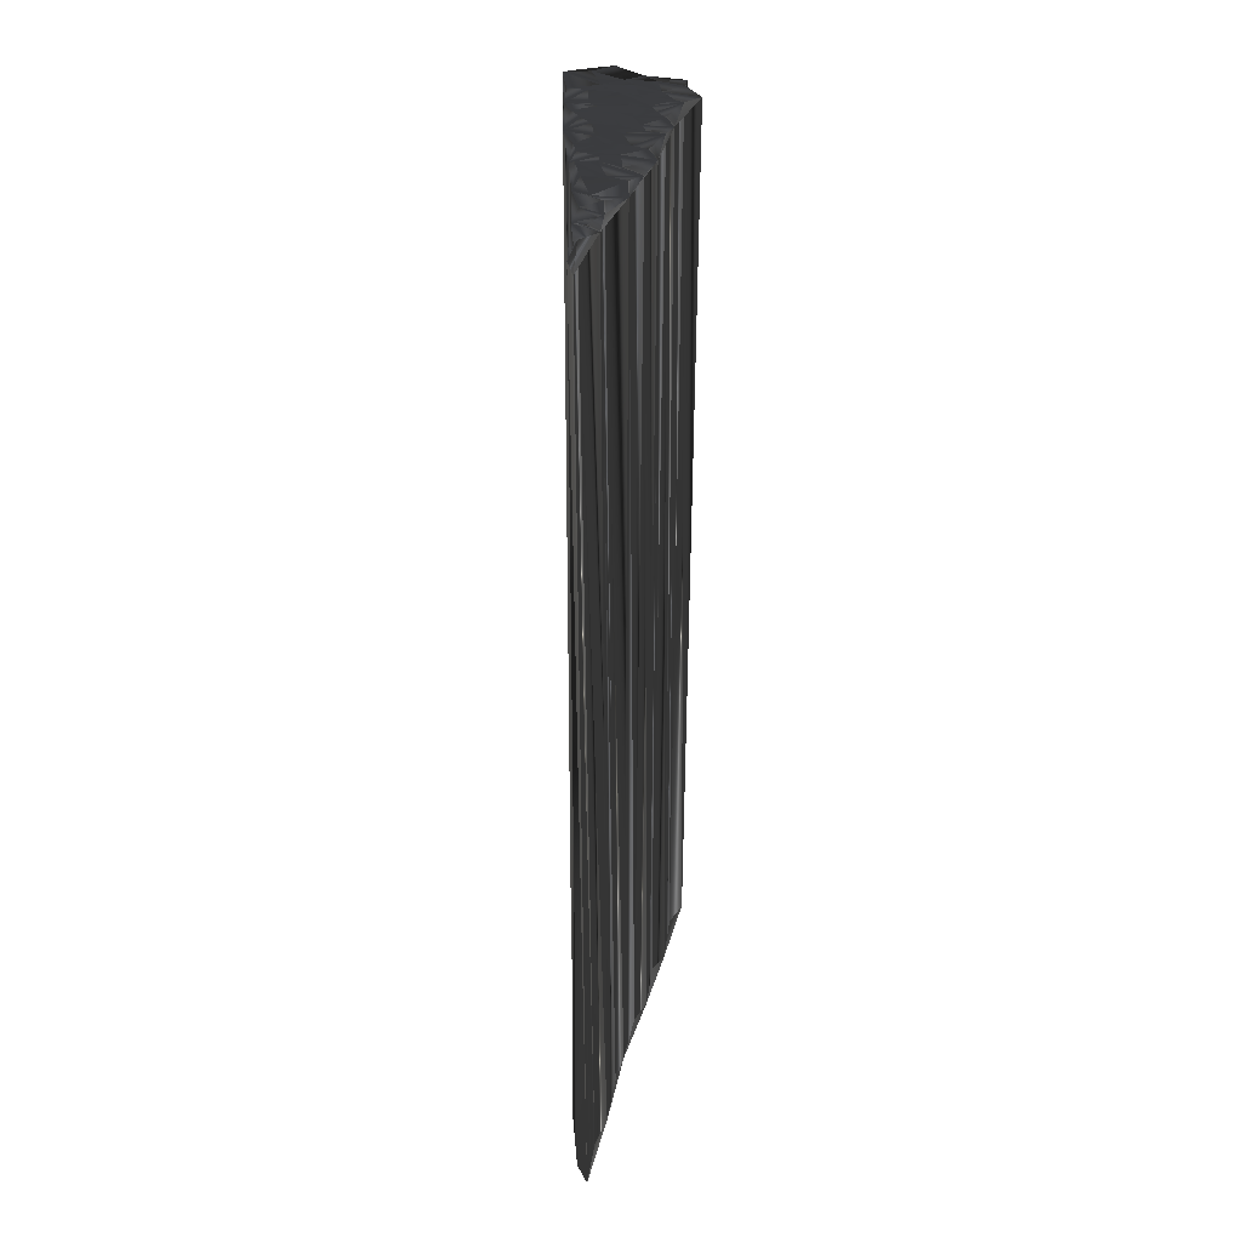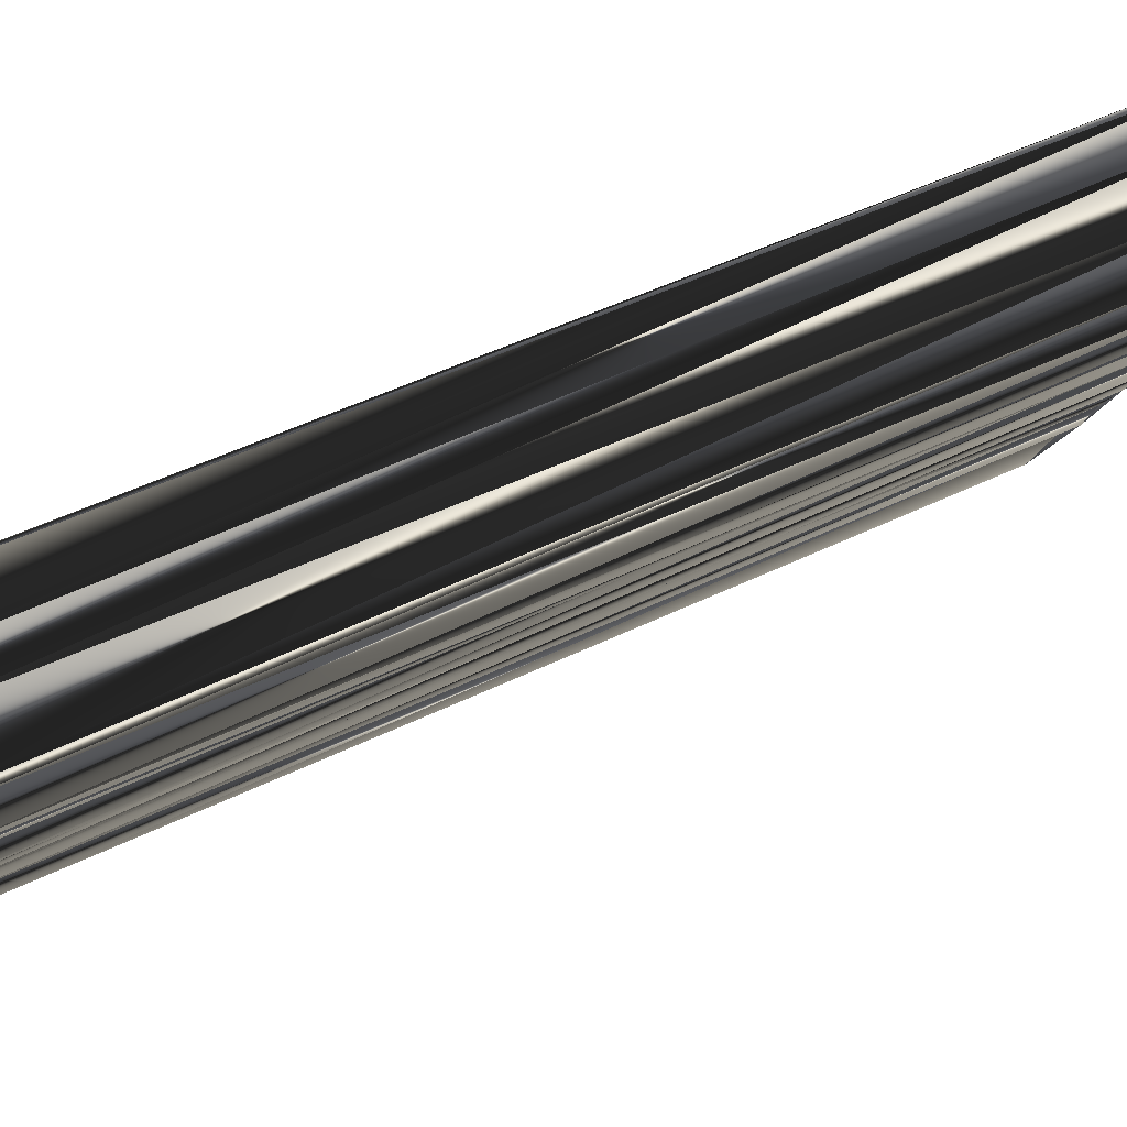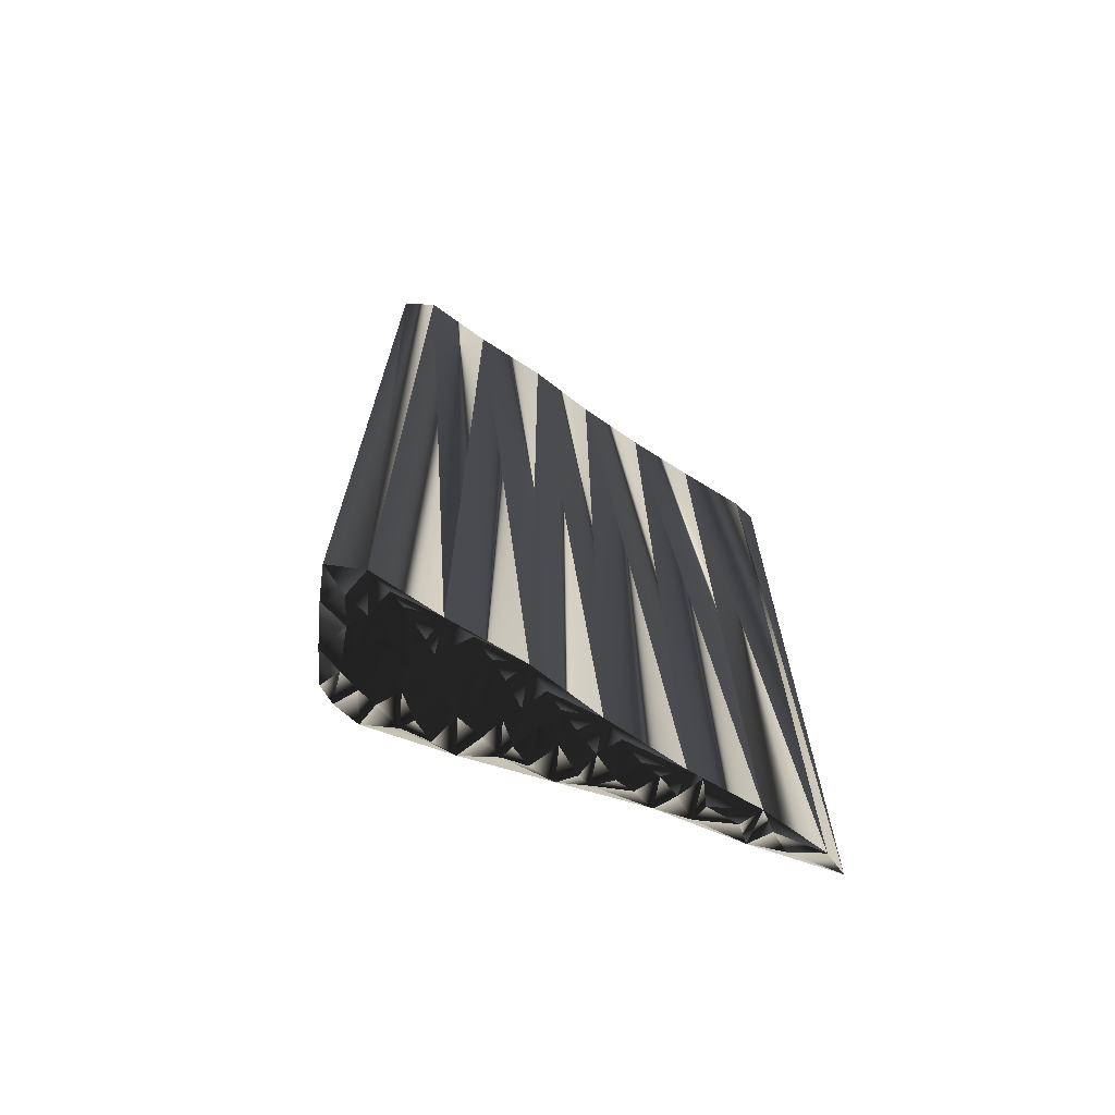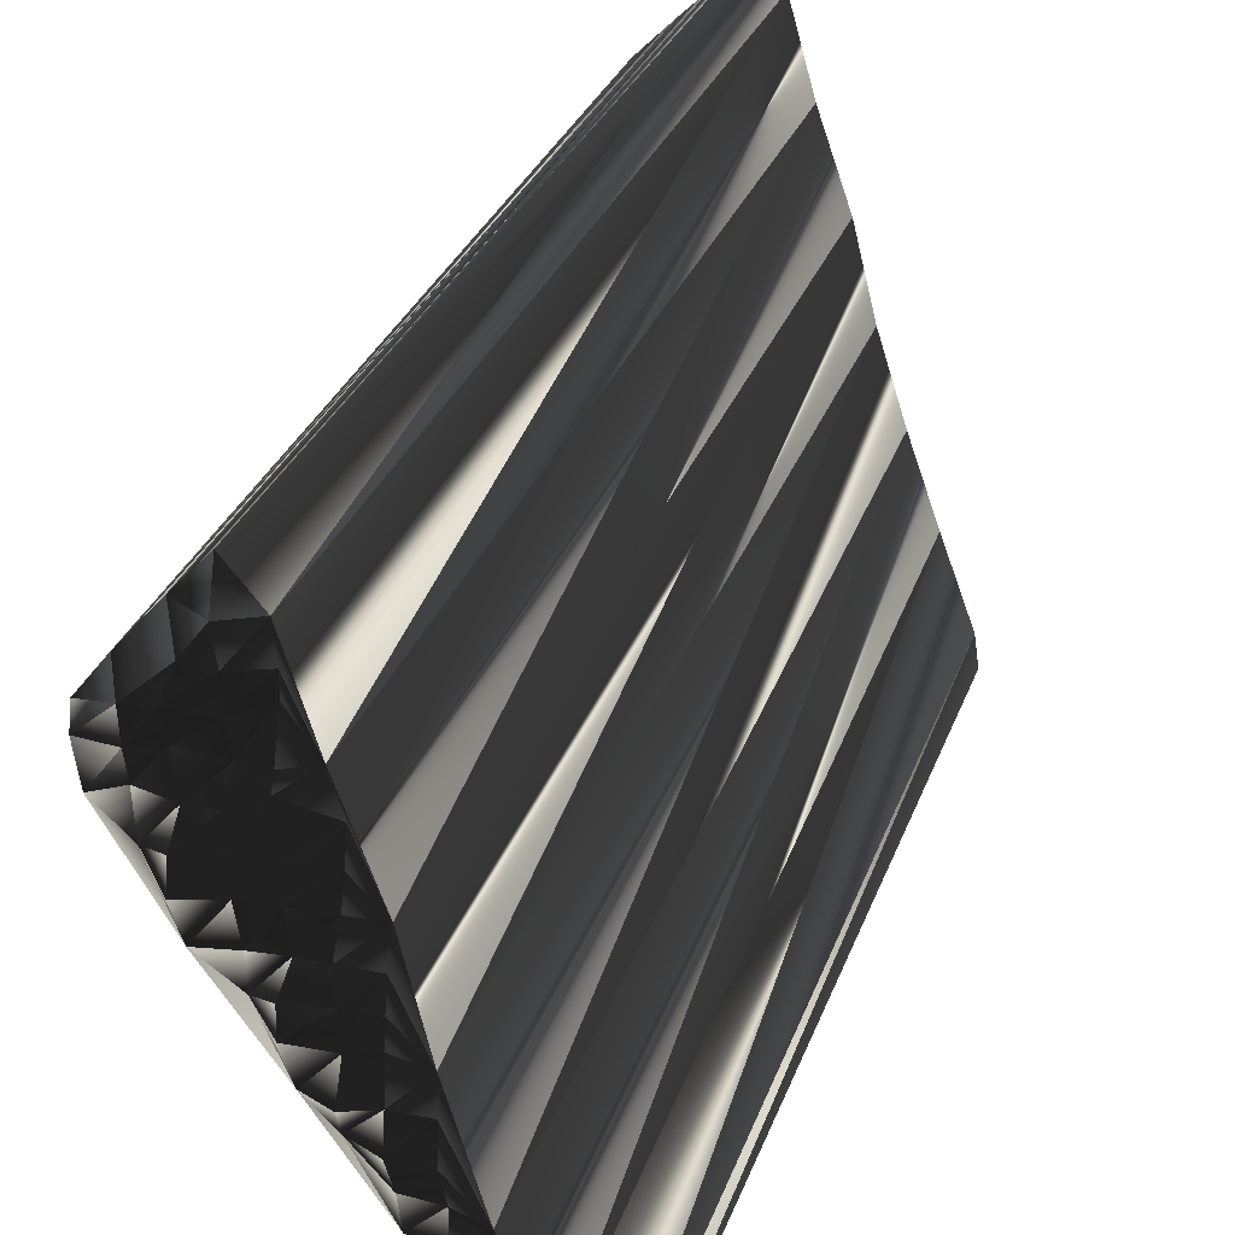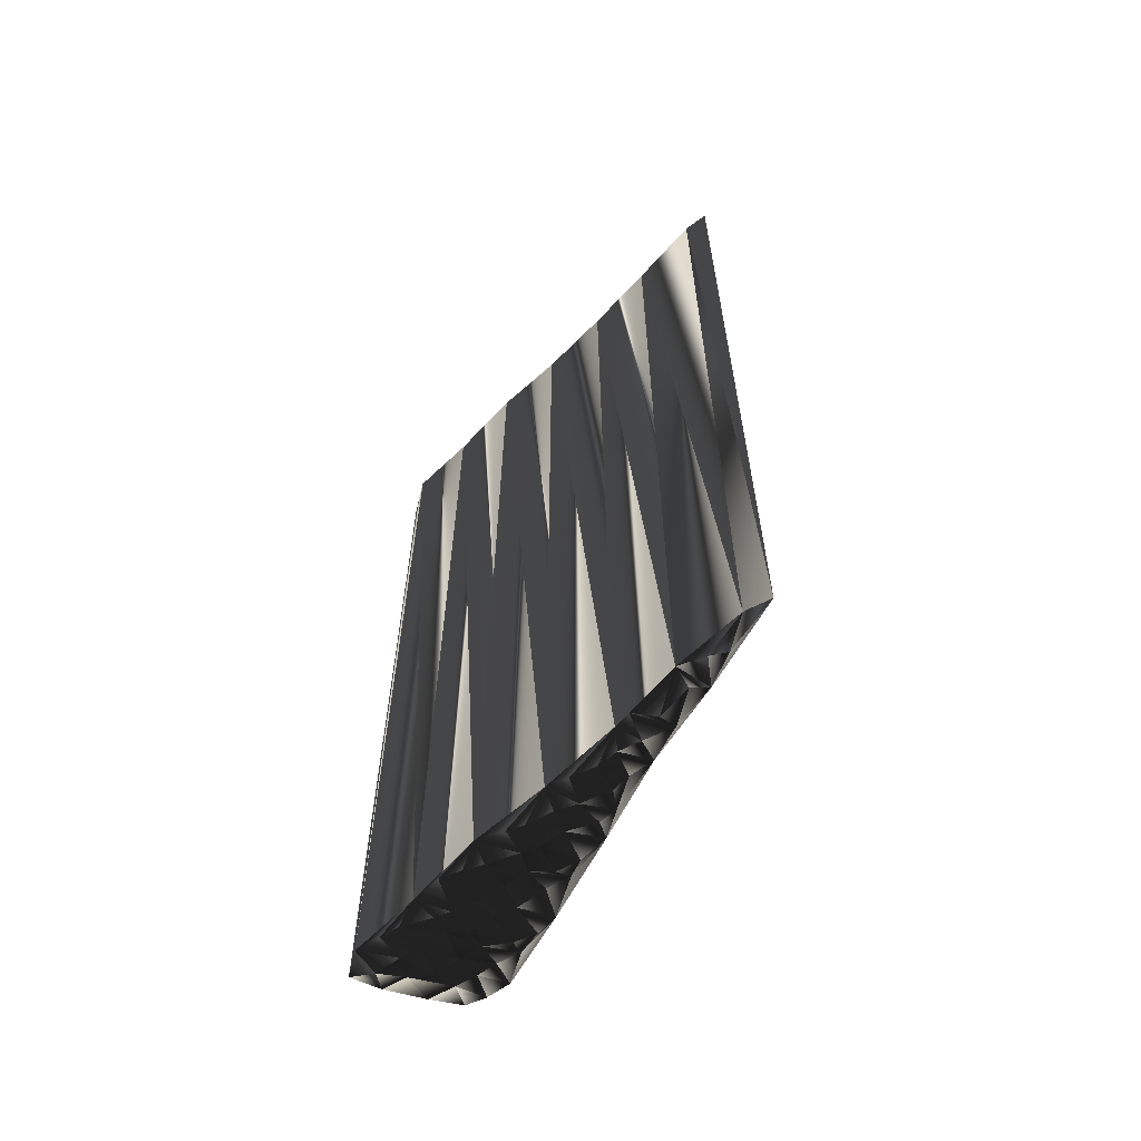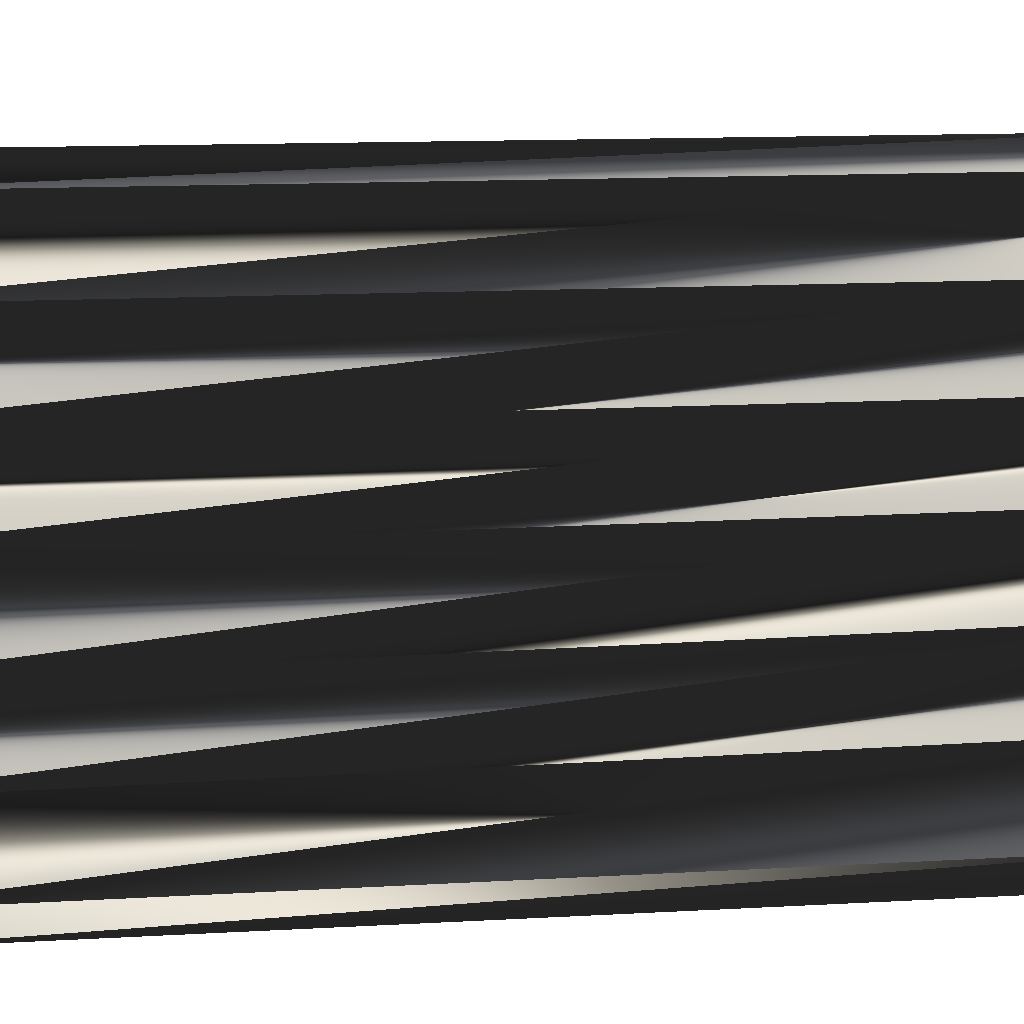
<metadata>
{"format":"obj","ext":"obj","renderer":"f3d","projection":"perspective","resolution":1024,"background":"white","views":[{"elev":31.0,"azim":-19.5,"up":"+Z"},{"elev":46.7,"azim":60.5,"up":"+Y"},{"elev":-69.4,"azim":-142.0,"up":"+Z"},{"elev":27.0,"azim":-163.7,"up":"+Y"},{"elev":-61.7,"azim":-61.7,"up":"+Z"},{"elev":12.7,"azim":-98.1,"up":"+Y"}]}
</metadata>
<code>
v 156.2 517.3 0.04123
v 156.2 518.2 -0.002333
v 157 519 -0.1052
v 157 519.6 0.1449
v 156.8 520.4 -0.07623
v 157.7 519.9 -0.1152
v 157.6 520.4 0.02304
v 157.9 521.5 -0.07606
v 157.5 522.2 0.0501
v 157.7 522.7 -0.002827
v 158.5 521.3 0.1253
v 158.4 522.2 -0.08312
v 158.4 523 -0.02115
v 158.5 523.6 -0.05529
v 158.6 524.5 0.005943
v 158.6 525.3 0.1403
v 159.2 522.3 0.0584
v 159.2 523.1 -0.02732
v 159.4 523.6 -0.03926
v 159.3 524.6 -0.1374
v 159.4 525.4 0.1521
v 159.3 526.3 -0.08232
v 159.3 526.9 0.0877
v 159.2 527.8 0.05926
v 160.1 523.9 0.08906
v 160.1 524.4 -0.1298
v 160 525.4 -0.03737
v 160.1 526.3 -0.09413
v 160.2 526.9 0.1051
v 159.9 527.9 -0.06823
v 159.9 528.6 0.04802
v 159.9 529.3 0.1449
v 160.1 530.3 0.07883
v 160.8 524.6 0.07703
v 161 525.5 -0.09608
v 161 526.2 -0.1997
v 160.8 527 0.01083
v 160.9 527.8 0.02615
v 160.9 528.6 -0.03543
v 161 529.6 0.1506
v 160.9 530.1 0.06219
v 160.8 531.2 0.1797
v 160.8 531.8 0.05109
v 160.8 532.6 0.02007
v 161.6 526.1 0.1773
v 161.6 526.9 0.1229
v 161.7 527.8 -0.03629
v 161.6 528.6 -0.03641
v 161.7 529.4 -0.1263
v 161.6 530.1 0.1213
v 161.6 530.9 -0.06388
v 161.7 531.6 0.003957
v 161.7 532.4 -0.1034
v 161.8 533.4 0.2995
v 162.4 527 -0.1758
v 162.7 527.7 -0.1262
v 162.6 528.5 -0.1308
v 162.4 529.3 -0.04926
v 162.6 530.2 0.1004
v 162.6 531 -0.1473
v 162.3 531.7 -0.09693
v 162.5 532.7 0.0982
v 163.1 528.5 0.02297
v 163.3 529.4 0.1997
v 163.3 530 0.1164
v 163.4 530.8 0.0901
v 163.3 531.7 0.02431
v 163.9 529.3 -0.06008
v 164.1 530.2 0.0559
v 164 530.8 -0.01957
v 156.1 517.3 30.07
v 156.2 518.1 30.1
v 156.8 519 30.28
v 156.9 519.7 29.87
v 157.1 520.5 30.12
v 157.6 519.8 30.08
v 157.5 520.6 29.98
v 158 521.2 29.92
v 157.8 522.1 29.89
v 157.9 522.9 30.04
v 158.3 521.4 29.87
v 158.5 522.1 29.99
v 158.4 522.9 29.86
v 158.4 523.6 30.15
v 158.6 524.7 30.17
v 158.6 525.4 29.89
v 159.3 522.2 29.95
v 159.5 523 30.09
v 159.3 524 29.94
v 159.2 524.5 30.15
v 159.5 525.4 30.02
v 159.1 526.1 29.96
v 159.3 526.9 29.91
v 159.3 527.8 29.99
v 160.3 523.8 29.89
v 159.9 524.4 29.98
v 160.1 525.3 30.01
v 159.9 526.1 30.09
v 160 527.1 29.97
v 160.1 527.7 30.15
v 160.1 528.6 30.03
v 160.1 529.6 29.92
v 160.1 530.3 29.95
v 160.9 524.4 30.03
v 161 525.5 30
v 160.8 526.2 29.87
v 160.8 527 30
v 160.9 527.7 30
v 160.9 528.5 30.13
v 160.9 529.5 29.99
v 160.8 530.1 29.94
v 161.1 530.8 30.08
v 160.7 531.6 29.94
v 160.8 532.6 30.12
v 161.8 526.2 30.14
v 161.5 527 29.97
v 161.6 527.7 29.92
v 161.6 528.4 29.93
v 161.8 529.3 30
v 161.8 530.2 30.12
v 161.7 531 30.01
v 161.8 531.8 29.88
v 161.8 532.6 30.05
v 161.7 533.4 29.9
v 162.4 527.1 29.97
v 162.4 527.7 30.05
v 162.4 528.6 29.93
v 162.5 529.3 29.91
v 162.4 530.1 29.97
v 162.6 531.1 30.01
v 162.5 531.7 29.95
v 162.5 532.5 30.17
v 163.3 528.6 30.13
v 163.3 529.3 29.99
v 163.2 530.3 29.95
v 163.4 531.1 30.02
v 163.2 531.9 29.98
v 164.1 529.3 29.98
v 163.9 530.1 30.1
v 164.2 530.9 30.04
f 27 28 22
f 18 19 14
f 28 29 23
f 27 22 21
f 43 42 51
f 15 14 19
f 19 20 15
f 13 14 10
f 34 27 26
f 1 3 2
f 35 36 28
f 26 21 20
f 66 60 65
f 42 43 33
f 60 52 51
f 53 62 54
f 61 66 67
f 38 37 46
f 24 31 32
f 39 48 40
f 40 41 33
f 66 65 69
f 60 66 61
f 35 27 34
f 66 70 67
f 14 13 18
f 1 6 3
f 5 7 8
f 2 4 5
f 5 4 6
f 2 3 4
f 4 3 6
f 13 17 18
f 5 6 7
f 13 12 17
f 10 9 12
f 12 9 11
f 17 25 18
f 18 25 19
f 21 26 27
f 9 5 8
f 8 7 11
f 10 5 9
f 9 8 11
f 7 6 11
f 11 6 17
f 13 10 12
f 12 11 17
f 20 16 15
f 15 10 14
f 16 10 15
f 19 25 20
f 20 21 16
f 29 30 24
f 22 16 21
f 16 22 23
f 23 22 28
f 16 23 24
f 24 23 29
f 38 39 31
f 24 32 33
f 31 39 32
f 32 40 33
f 40 49 41
f 53 52 61
f 20 25 26
f 26 25 34
f 27 35 28
f 29 36 37
f 28 36 29
f 30 38 31
f 29 37 30
f 30 31 24
f 33 41 42
f 42 41 50
f 40 48 49
f 52 60 61
f 42 50 51
f 51 50 59
f 52 44 43
f 43 44 33
f 53 54 44
f 53 44 52
f 52 43 51
f 53 61 62
f 61 67 62
f 64 59 58
f 59 50 58
f 34 45 35
f 51 59 60
f 60 59 65
f 58 49 57
f 68 64 63
f 69 70 66
f 68 69 65
f 64 68 65
f 65 59 64
f 64 58 63
f 37 45 46
f 38 47 39
f 39 40 32
f 57 49 48
f 45 37 36
f 58 50 49
f 49 50 41
f 48 47 56
f 57 63 58
f 48 56 57
f 34 25 17
f 46 47 38
f 37 38 30
f 55 56 47
f 45 36 35
f 34 55 45
f 45 55 46
f 48 39 47
f 47 46 55
f 55 68 63
f 55 63 56
f 56 63 57
f 98 97 92
f 89 88 84
f 99 98 93
f 92 97 91
f 112 113 121
f 84 85 89
f 90 89 85
f 84 83 80
f 97 104 96
f 73 71 72
f 106 105 98
f 91 96 90
f 130 136 135
f 113 112 103
f 122 130 121
f 132 123 124
f 136 131 137
f 107 108 116
f 101 94 102
f 118 109 110
f 111 110 103
f 135 136 139
f 136 130 131
f 97 105 104
f 140 136 137
f 83 84 88
f 76 71 73
f 77 75 78
f 74 72 75
f 74 75 76
f 73 72 74
f 73 74 76
f 87 83 88
f 76 75 77
f 82 83 87
f 79 80 82
f 79 82 81
f 95 87 88
f 95 88 89
f 96 91 97
f 75 79 78
f 77 78 81
f 75 80 79
f 78 79 81
f 76 77 81
f 76 81 87
f 80 83 82
f 81 82 87
f 86 90 85
f 80 85 84
f 80 86 85
f 95 89 90
f 91 90 86
f 100 99 94
f 86 92 91
f 92 86 93
f 92 93 98
f 93 86 94
f 93 94 99
f 109 108 101
f 102 94 103
f 109 101 102
f 110 102 103
f 119 110 111
f 122 123 131
f 95 90 96
f 95 96 104
f 105 97 98
f 106 99 107
f 106 98 99
f 108 100 101
f 107 99 100
f 101 100 94
f 111 103 112
f 111 112 120
f 118 110 119
f 130 122 131
f 120 112 121
f 120 121 129
f 114 122 113
f 114 113 103
f 124 123 114
f 114 123 122
f 113 122 121
f 131 123 132
f 137 131 132
f 129 134 128
f 120 129 128
f 115 104 105
f 129 121 130
f 129 130 135
f 119 128 127
f 134 138 133
f 140 139 136
f 139 138 135
f 138 134 135
f 129 135 134
f 128 134 133
f 115 107 116
f 117 108 109
f 110 109 102
f 119 127 118
f 107 115 106
f 120 128 119
f 120 119 111
f 117 118 126
f 133 127 128
f 126 118 127
f 95 104 87
f 117 116 108
f 108 107 100
f 126 125 117
f 106 115 105
f 125 104 115
f 125 115 116
f 109 118 117
f 116 117 125
f 138 125 133
f 133 125 126
f 133 126 127
f 1 71 3
f 3 73 71
f 3 73 6
f 6 76 73
f 6 76 11
f 11 81 76
f 11 81 17
f 17 87 81
f 17 87 25
f 25 95 87
f 25 95 34
f 34 104 95
f 34 104 45
f 45 115 104
f 45 115 55
f 55 125 115
f 55 125 63
f 63 133 125
f 63 133 68
f 68 138 133
f 68 138 69
f 69 139 138
f 69 139 70
f 70 140 139
f 70 140 67
f 67 137 140
f 67 137 62
f 62 132 137
f 62 132 54
f 54 124 132
f 54 124 44
f 44 114 124
f 44 114 33
f 33 103 114
f 33 103 24
f 24 94 103
f 24 94 16
f 16 86 94
f 16 86 10
f 10 80 86
f 10 80 5
f 5 75 80
f 5 75 2
f 2 72 75
f 2 72 1
f 1 71 72

</code>
